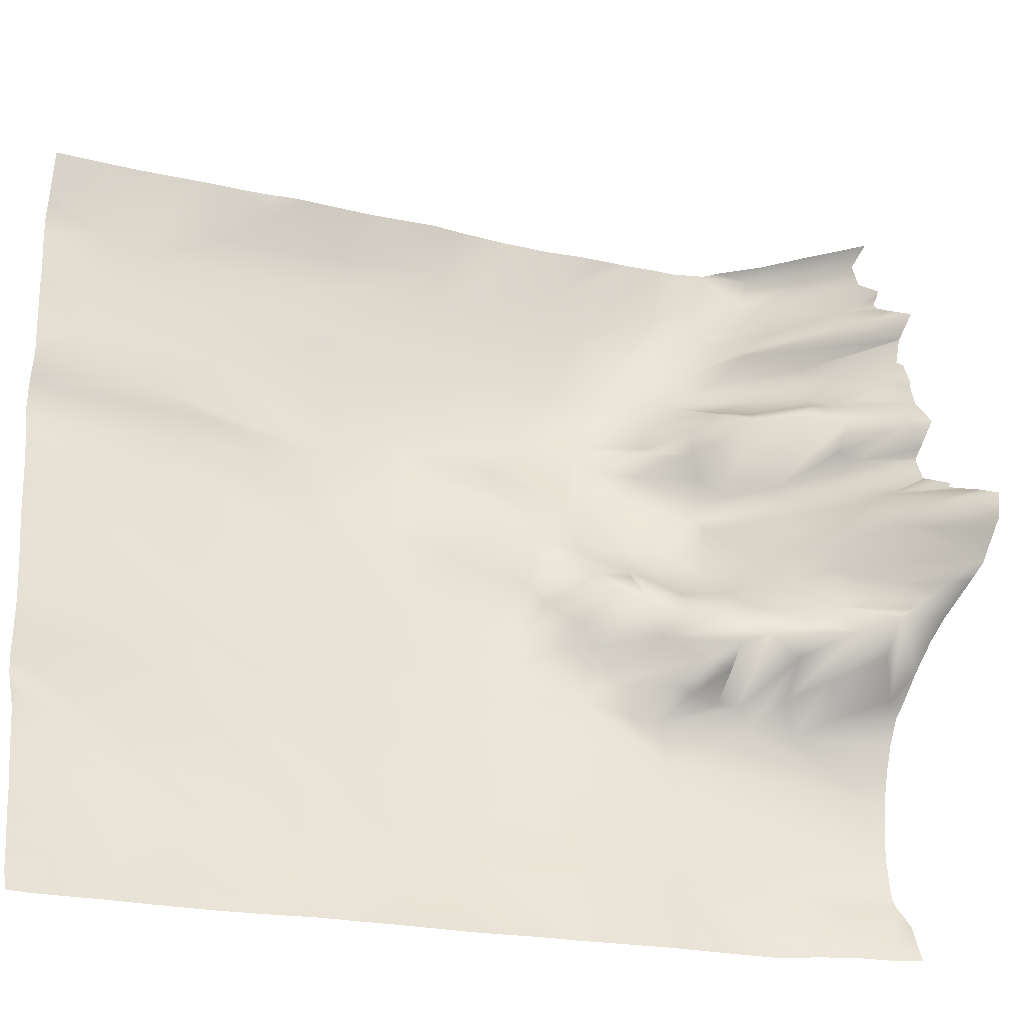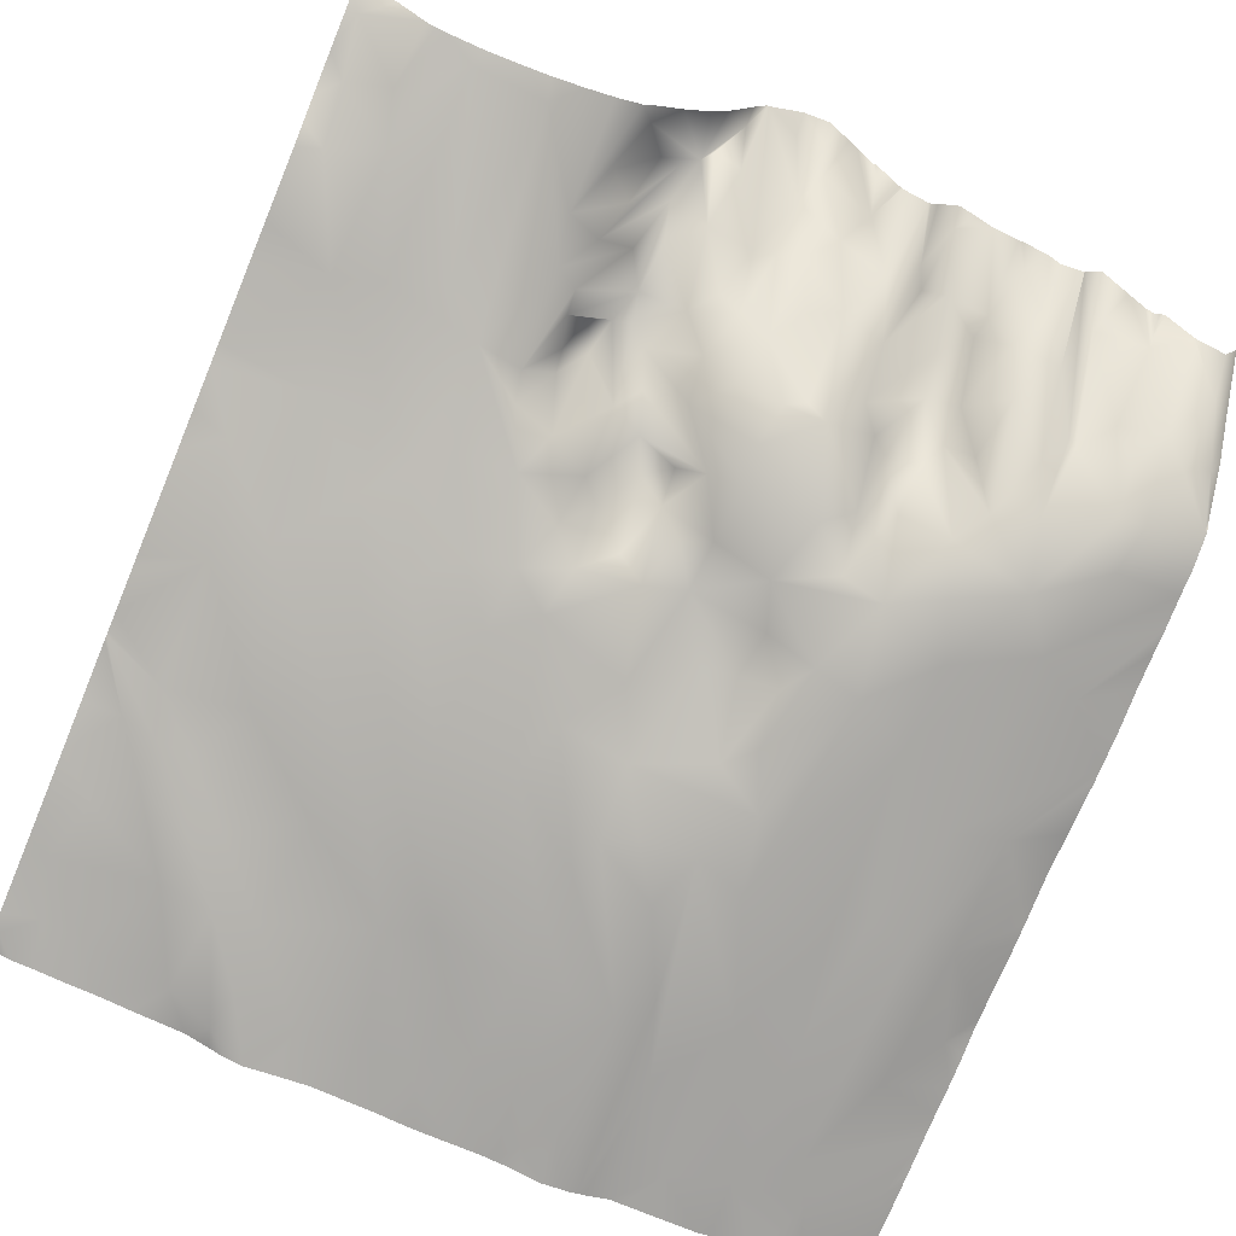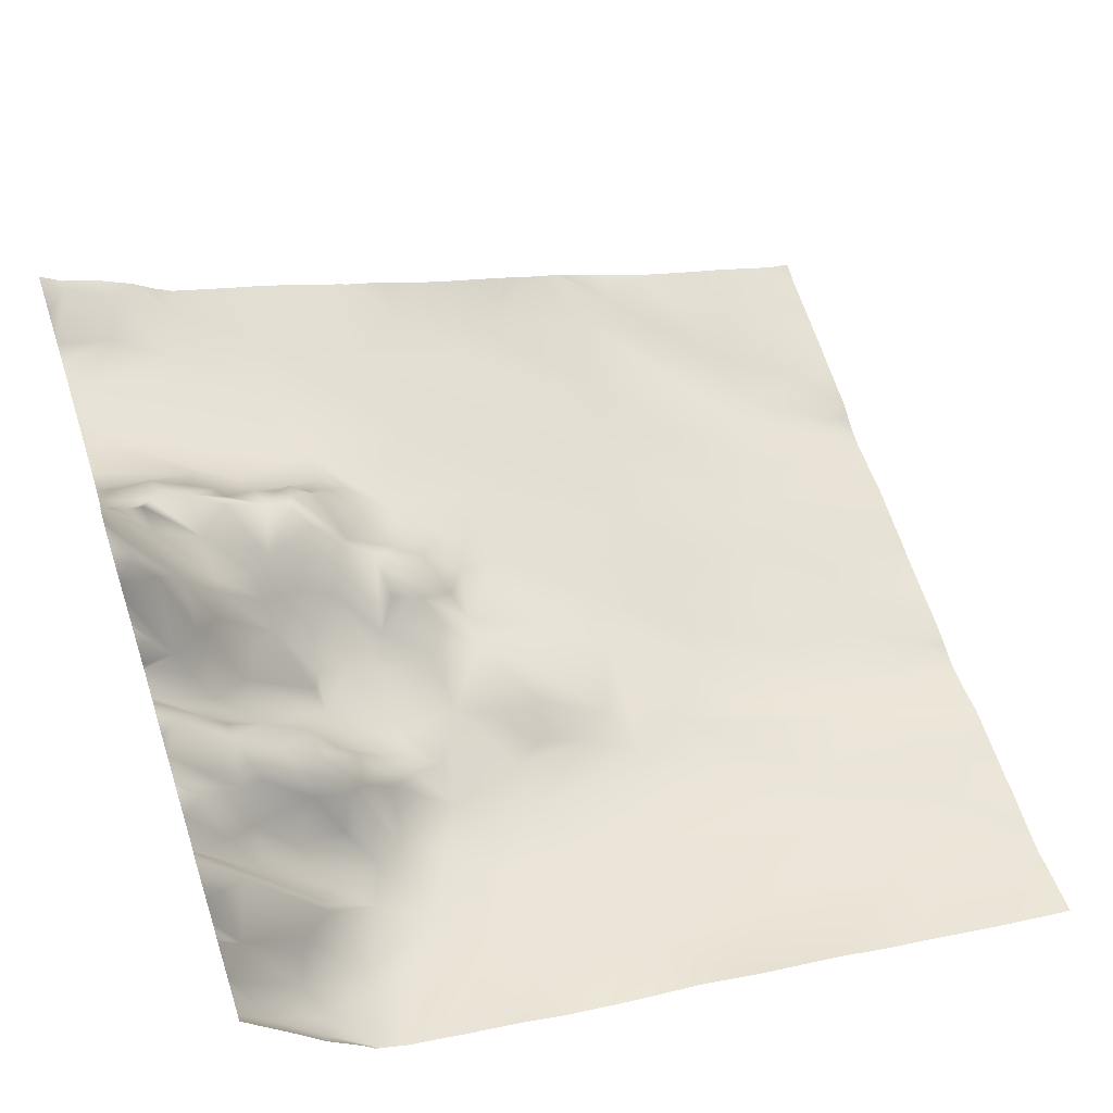
<metadata>
{"format":"obj","ext":"obj","renderer":"f3d","projection":"perspective","resolution":1024,"background":"white","views":[{"elev":-27.0,"azim":145.7,"up":"+Z"},{"elev":-61.2,"azim":-113.4,"up":"+Y"},{"elev":58.3,"azim":-17.8,"up":"+Y"}]}
</metadata>
<code>
o lod_0_500_Cube
v 383.6 -0.9269 -94.15
v 387.6 -5.415 -88.66
v 389.6 -3.322 -93.2
v 383.4 -4.498 -74.67
v 382.9 -4.683 -82.56
v 392.9 -7.989 -87.09
v 401.5 -11.38 -76.92
v 395 -7.784 -92.69
v 403.5 -12.02 -82.79
v 405.3 -11.6 -87.76
v 422.3 -17.46 -91.32
v 415.5 -15.63 -85.27
v 412.8 -15.78 -79.12
v 436.8 -20.93 -95.16
v 432.9 -22.16 -88.86
v 429.3 -21.7 -84.06
v 421.8 -19.39 -77.88
v 417.7 -18.64 -74.09
v 405.3 -13.58 -72.49
v 426.8 -23.31 -70.43
v 415 -17.86 -70.47
v 431.4 -23.91 -73.67
v 423.1 -21.98 -66.33
v 439.6 -26.81 -74.19
v 414.1 -18.65 -64.6
v 438.1 -27.19 -67.88
v 444.4 -27.17 -79.68
v 449.6 -31.16 -65.34
v 446.2 -25.53 -88.69
v 451.7 -30.66 -70.58
v 450.9 -28.01 -83.63
v 450.6 -27.75 -87.51
v 456.4 -30.58 -78.05
v 457.3 -31.32 -81.44
v 450.4 -26.23 -91.12
v 455.6 -28.72 -87.23
v 459 -29.46 -90.94
v 463.4 -32.2 -81.93
v 463.4 -34.04 -76.24
v 463.1 -33.42 -71.6
v 458.8 -33.96 -60.24
v 470 -36.35 -71.32
v 472 -36.55 -64.22
v 474.4 -37.09 -72.15
v 472.9 -35.21 -77.25
v 469.3 -36.59 -57.59
v 472 -33.58 -86.81
v 465.6 -30.97 -92.97
v 472.3 -38.24 -50.9
v 471.6 -32.87 -91.26
v 474.4 -33.37 -94.8
v 466.6 -37.47 -1.758
v 469.9 -39.41 -9.208
v 449.6 -32.93 -2.581
v 469.7 -39.2 -17.26
v 465.3 -38.55 -11.62
v 455.3 -35.34 -7.131
v 440 -31.93 -6.285
v 427.9 -28.12 -5.864
v 441.2 -32.92 -10.9
v 428.9 -28.98 -11.75
v 456.1 -36.41 -17.2
v 439.7 -32.37 -15.8
v 412.8 -24.4 -5.758
v 422.6 -27.99 -20.09
v 443.1 -33.58 -19.11
v 454.7 -36.07 -23.78
v 441.3 -32.9 -28.94
v 409.7 -24.12 -10.9
v 419.8 -26.78 -26.02
v 413.5 -25.9 -19.83
v 400 -20.97 -7.491
v 404.6 -22.83 -14.7
v 407.7 -23.97 -22.26
v 410.6 -24.23 -27.7
v 393.9 -17.28 -0.2767
v 395.3 -18.25 -6.184
v 395.4 -18.93 -9.346
v 391.8 -14.79 -9.031
v 388.2 -11.29 -6.423
v 389.3 -13.37 -1.321
v 390 -14.49 -4.336
v 384.3 -7.752 -2.467
v 381.3 -1.336 -5.198
v 383.4 -2.968 -9.392
v 385.4 1.369 -14.06
v 389.7 -10.66 -11.15
v 393.1 -11.45 -13.85
v 392.7 -10.73 -14.84
v 398.5 -19.3 -16.34
v 394.5 -15.08 -17.67
v 400 -19.01 -20.95
v 387.7 -6.094 -17.61
v 391.4 -9.682 -21.52
v 403 -20.78 -23.69
v 397.1 -13.63 -23.29
v 398.6 -9.878 -25.63
v 394.8 -8.176 -25.37
v 388 -4.822 -22.62
v 385.2 -1.548 -20.06
v 383.3 4.572 -22.5
v 472.1 -39.3 -23.84
v 463.1 -37.12 -29.45
v 439.6 -32.26 -34.57
v 454.8 -35.55 -32.37
v 433.9 -30.58 -30.43
v 445.8 -33.54 -36.72
v 440.1 -31.51 -40.67
v 457.8 -36.82 -35.55
v 441.9 -32.12 -43.92
v 434.4 -28.73 -44.19
v 427.9 -28.73 -33.19
v 431.2 -28.17 -35.89
v 419 -25.61 -31.12
v 422.1 -26.17 -33.39
v 423.7 -23.77 -37.16
v 418.6 -22.94 -36.33
v 424.4 -23.36 -41.27
v 418.5 -20.44 -44.61
v 413.7 -21.62 -38.1
v 427.8 -25.46 -47.34
v 433.2 -28.01 -52.08
v 418.7 -22.59 -49.54
v 445.8 -33.07 -45.15
v 424.7 -24.4 -57.36
v 439.1 -29.14 -53.92
v 457 -35.81 -41.05
v 449.1 -33.15 -47.49
v 465.8 -37.88 -42.06
v 457.5 -35.78 -46.17
v 450.7 -33.04 -55.23
v 470.1 -39.54 -36.46
v 473.9 -39.68 -38.86
v 467.1 -37.36 -46.91
v 456.8 -33.98 -55.3
v 463.2 -35.88 -50.92
v 446.1 -30.05 -63.47
v 439.3 -28.84 -62.28
v 428.5 -24.56 -61.83
v 421.9 -22.38 -61.42
v 419.7 -22.27 -56.16
v 417.5 -19.67 -59.09
v 417.4 -20.4 -52.39
v 415.3 -16.56 -55.96
v 412.6 -17.01 -58.15
v 412.3 -12.65 -52.42
v 413.5 -15.14 -49.64
v 415.1 -17.63 -47.04
v 413 -19.56 -44.42
v 409.9 -13.35 -49.78
v 407.9 -16.46 -47.26
v 409.4 -10.39 -53.77
v 407 -17.84 -43.61
v 405.7 -8.166 -55.09
v 407 -19.63 -35.92
v 407.1 -11.42 -57.59
v 403.8 -11.77 -50.97
v 403.3 -16.04 -44
v 410.4 -22.03 -32.05
v 405.1 -18.36 -32.74
v 406.8 -18.47 -30.11
v 404.1 -17.79 -28.73
v 401 -12.28 -31.22
v 400.5 -12.57 -27.54
v 396.5 -5.018 -28.12
v 399 -13.59 -33.36
v 399.1 -14.74 -38.54
v 396.7 -12.09 -35.35
v 392.9 -0.9679 -28.23
v 392 -7.412 -35.24
v 390 -1.502 -25.59
v 388.1 2.405 -29.02
v 387.5 -0.9549 -25.18
v 383.1 7.773 -30.19
v 388 0.01908 -32.3
v 385.9 1.145 -33.24
v 387.5 -1.61 -36.48
v 382 10.55 -39.26
v 384.5 5.106 -39.15
v 383 17.47 -44.18
v 385 13.29 -43.62
v 387.8 4.387 -41.03
v 391.3 -5.271 -39.74
v 387.2 8.858 -45.69
v 389.9 1.756 -44.13
v 398.6 -12.88 -40.63
v 393.5 -3.824 -42.82
v 399.5 -13.54 -42.87
v 396 -7.833 -45.93
v 400.2 -11.81 -47.77
v 391 2.097 -46.78
v 399.8 -8.605 -51.17
v 395.5 -5.245 -49.03
v 403 -4.191 -56.01
v 397.4 -4.888 -53.84
v 401.5 -2.789 -57.83
v 391.1 0.6881 -49.39
v 395.2 -2.774 -51.19
v 390.8 1.752 -54.44
v 398.7 -1.616 -58.51
v 394.2 1.876 -57.65
v 386 7.937 -52.67
v 401.9 -3.369 -60.02
v 385.5 8.204 -55.81
v 382.8 15.57 -47.56
v 383 12.36 -53.31
v 386.6 7.448 -56.92
v 382.9 0.6731 -64.07
v 392 -6.828 -68.7
v 387.1 5.03 -61.08
v 387.6 -2.915 -65.99
v 391 -0.5409 -63
v 396.7 -8.97 -67.78
v 387.7 6.377 -58.81
v 393.9 -5.369 -64.81
v 390.7 4.234 -58.5
v 394.7 -1.527 -60.83
v 398.3 -8.706 -65.38
v 400.7 -9.511 -65.21
v 406.3 -13.24 -67.57
v 401.9 -5.153 -62.54
v 409 -15.3 -67.05
v 403.9 -10.21 -64.36
v 406.6 -10.02 -63.91
v 410.3 -16.16 -62.64
v 404.8 -6.584 -61.24
v 476.6 -39.65 -1.182
v 476.6 -39.49 0
v 475.9 -39.32 0
v 467.1 -37.31 0
v 465.2 -36.81 0
v 463.7 -36.4 0
v 476.6 -40.48 -18.19
v 476.6 -40.37 -16.89
v 476.6 -40.87 -11.68
v 476.6 -40.96 -35.63
v 476.6 -40.86 -33.86
v 476.6 -40.55 -30.79
v 476.6 -39.92 -28.01
v 476.6 -40.81 -32.42
v 476.6 -40.67 -31.61
v 476.6 -40.09 -39.38
v 476.6 -40.46 -37.7
v 476.6 -39.04 -51.28
v 476.6 -39.25 -49.3
v 476.6 -39.51 -45.42
v 476.6 -38.96 -51.73
v 476.6 -40.05 -3.577
v 472.7 -38.62 0
v 460 -35.3 0
v 457.4 -34.61 0
v 454 -33.8 -4e-06
v 450.5 -32.78 0
v 448.1 -31.85 0
v 438.1 -29.54 0
v 446.5 -31.43 0
v 476.6 -40.94 -8.465
v 476.6 -40.55 -6.76
v 476.6 -40.28 -5.047
v 476.6 -40.29 -21.77
v 476.6 -40.03 -26.32
v 476.6 -39.71 -42.22
v 476.6 -39.94 -40.7
v 476.6 -38.28 -57.84
v 476.6 -38.74 -53.12
v 429.8 -27.05 0
v 435.9 -28.9 0
v 425.7 -26.46 0
v 414.6 -24.06 0
v 418.2 -24.89 0
v 419.6 -25.28 0
v 410 -22.44 0
v 406.2 -21.4 0
v 403.7 -20.79 0
v 400.2 -19.7 0
v 397.5 -18.99 0
v 476.6 -38.2 -65.02
v 476.6 -38 -60.63
v 476.6 -38.38 -67.73
v 476.6 -37.32 -71.56
v 476.6 -37.98 -69.79
v 476.6 -36.4 -74.08
v 476.6 -35.69 -79.85
v 476.6 -35.07 -84.08
v 476.6 -34.96 -85.71
v 476.6 -33.84 -94.03
v 476.6 -33.57 -95.31
v 474.6 -33.28 -95.31
v 476.6 -34.17 -92.86
v 476.6 -34.66 -88.34
v 476.6 -34.39 -90.28
v 474 -33.17 -95.31
v 461.7 -29.48 -95.31
v 464.5 -30.27 -95.31
v 455.6 -27.63 -95.31
v 450.6 -25.77 -95.31
v 444.7 -23.32 -95.31
v 444.1 -23.2 -95.31
v 443.7 -23 -95.31
v 472.6 -32.74 -95.31
v 466.6 -30.82 -95.31
v 441.8 -22.54 -95.31
v 437.6 -21.15 -95.31
v 436 -20.66 -95.31
v 428.3 -18.4 -95.31
v 425.4 -17.33 -95.31
v 421.6 -15.79 -95.31
v 417.1 -14.45 -95.31
v 416 -14 -95.31
v 436.8 -20.9 -95.31
v 436.7 -20.87 -95.31
v 407.2 -10.79 -95.31
v 415.1 -13.66 -95.31
v 395.9 -7.436 -95.31
v 403.2 -9.662 -95.31
v 394 -17.31 0
v 393.7 -16.93 0
v 392.9 -15.65 0
v 383.2 -2.458 0
v 386.2 -6.728 0
v 389 -11.17 -4e-06
v 381.2 5.256 -16.55
v 381.2 5.28 -16.52
v 381.2 7.72 -14.04
v 381.2 5.236 -16.56
v 381.2 5.238 -16.6
v 381.2 -1.258 -5.069
v 381.2 -2.272 -1.82
v 381.2 0.4699 0
v 381.2 -1.174 -5.204
v 381.2 -1.006 -5.298
v 381.2 2.208 -7.85
v 381.2 1.177 -9.366
v 381.2 1.833 -8.561
v 381.2 1.79 -10.21
v 381.2 4.039 -11.7
v 381.2 4.468 -19.45
v 381.2 6.384 -34.17
v 381.2 6.464 -33.85
v 381.2 16.14 -51.5
v 381.2 16.19 -51.4
v 381.2 16.12 -51.56
v 381.2 6.493 -23.9
v 381.2 6.657 -23.36
v 381.2 7.184 -26.69
v 381.2 5.607 -20.41
v 381.2 8.524 -28.42
v 381.2 7.343 -32.99
v 381.2 9.664 -30.25
v 381.2 7.411 -37.03
v 381.2 7.471 -37.09
v 381.2 7.848 -37.27
v 381.2 11.84 -39.62
v 381.2 14.34 -41.43
v 381.2 11.48 -40
v 381.2 16.11 -42.27
v 381.2 19.49 -44.17
v 381.2 19.08 -47.21
v 381.2 16.29 -51.21
v 381.2 18.32 -48.3
v 381.2 16.07 -51.66
v 381.2 13.81 -53.17
v 381.2 8.961 -56.18
v 381.2 6.403 -58.22
v 381.2 3.55 -61.17
v 381.2 0.9916 -64.29
v 381.2 -0.3237 -65.61
v 381.2 -1.621 -68.55
v 381.2 -2.525 -71.54
v 381.2 -3.559 -77.51
v 381.2 -3.329 -75.23
v 381.2 -3.814 -81.91
v 381.2 -2.711 -88.02
v 381.2 -3.198 -86.99
v 381.2 -3.396 -85.95
v 381.2 -0.4288 -90.99
v 391.6 -4.345 -95.31
v 393.8 -6.065 -95.31
v 382 0.5384 -95.31
v 381.2 1.04 -95.31
v 387.6 -2.117 -95.31
v 383.6 -0.6786 -95.31
f 379 376 1
f 1 376 373
f 2 373 374
f 3 1 2
f 4 371 369
f 4 370 371
f 5 375 372
f 5 370 4
f 2 375 5
f 2 5 6
f 6 3 2
f 7 5 4
f 8 3 6
f 6 5 9
f 9 5 7
f 10 8 6
f 10 6 9
f 308 12 11
f 12 10 13
f 13 10 9
f 304 15 14
f 305 11 15
f 15 11 16
f 11 12 16
f 16 12 17
f 12 13 17
f 17 13 18
f 13 19 18
f 13 9 19
f 19 9 7
f 7 4 19
f 17 18 20
f 18 19 21
f 22 17 20
f 16 17 22
f 18 21 23
f 20 18 23
f 16 22 24
f 21 25 23
f 21 19 25
f 22 26 24
f 22 20 26
f 27 16 24
f 15 16 27
f 24 26 28
f 29 15 27
f 29 302 15
f 27 24 30
f 30 24 28
f 29 27 31
f 32 29 31
f 33 31 27
f 33 27 30
f 32 31 34
f 34 31 33
f 35 298 32
f 35 32 36
f 36 32 34
f 37 35 36
f 38 36 34
f 37 36 38
f 34 33 39
f 38 34 39
f 40 33 30
f 39 33 40
f 40 30 41
f 41 30 28
f 39 40 42
f 42 40 43
f 43 40 41
f 44 39 42
f 43 279 42
f 44 279 281
f 45 39 44
f 38 39 45
f 43 41 46
f 45 284 47
f 47 38 45
f 47 48 38
f 48 37 38
f 49 265 46
f 46 41 49
f 50 48 47
f 50 290 291
f 300 50 51
f 52 232 231
f 250 52 53
f 53 235 55
f 54 256 254
f 56 250 53
f 55 56 53
f 54 252 57
f 57 251 56
f 58 256 54
f 57 58 54
f 58 267 255
f 59 268 266
f 59 267 58
f 59 271 268
f 60 58 57
f 60 59 58
f 56 60 57
f 270 59 61
f 60 61 59
f 62 60 56
f 55 62 56
f 63 61 60
f 62 63 60
f 64 270 61
f 65 61 63
f 64 273 272
f 66 63 62
f 66 65 63
f 67 66 62
f 67 62 55
f 68 65 66
f 67 68 66
f 61 65 69
f 69 64 61
f 68 70 65
f 69 274 64
f 64 274 273
f 71 69 65
f 70 71 65
f 72 275 69
f 71 73 69
f 69 73 72
f 71 74 73
f 71 75 74
f 75 71 70
f 76 276 72
f 72 77 76
f 72 78 77
f 73 78 72
f 78 79 77
f 79 80 77
f 76 318 317
f 81 318 76
f 81 320 321
f 82 81 76
f 77 82 76
f 77 80 82
f 82 83 81
f 80 83 82
f 83 320 81
f 80 84 83
f 328 319 83
f 83 327 328
f 84 330 327
f 332 84 85
f 85 334 332
f 80 85 84
f 85 333 334
f 86 336 85
f 86 85 87
f 87 85 80
f 79 87 80
f 78 87 79
f 88 86 87
f 88 87 78
f 89 86 88
f 322 86 89
f 78 90 88
f 90 89 88
f 73 90 78
f 91 89 90
f 73 92 90
f 92 91 90
f 91 93 89
f 93 322 89
f 92 94 91
f 94 93 91
f 95 92 73
f 74 95 73
f 75 95 74
f 96 94 92
f 95 97 92
f 97 96 92
f 96 98 94
f 97 98 96
f 94 99 93
f 98 99 94
f 326 93 100
f 93 99 100
f 100 337 326
f 99 101 100
f 346 100 101
f 101 344 346
f 102 67 55
f 102 103 67
f 103 104 67
f 104 68 67
f 105 104 103
f 104 106 68
f 106 70 68
f 105 107 104
f 108 106 104
f 107 108 104
f 109 107 105
f 110 108 107
f 110 107 109
f 108 111 106
f 110 111 108
f 112 70 106
f 111 113 106
f 113 112 106
f 112 114 70
f 114 75 70
f 113 115 112
f 112 115 114
f 113 116 115
f 115 117 114
f 116 117 115
f 118 116 113
f 111 118 113
f 116 119 117
f 118 119 116
f 117 120 114
f 119 120 117
f 114 120 75
f 121 118 111
f 121 119 118
f 122 121 111
f 110 122 111
f 121 123 119
f 124 122 110
f 124 110 109
f 122 125 121
f 121 125 123
f 126 122 124
f 126 125 122
f 127 124 109
f 128 126 124
f 127 128 124
f 129 127 109
f 130 128 127
f 130 127 129
f 131 126 128
f 130 131 128
f 129 109 132
f 132 240 237
f 129 132 133
f 133 236 243
f 134 130 129
f 134 246 49
f 135 130 134
f 135 131 130
f 49 136 134
f 136 135 134
f 49 41 136
f 41 135 136
f 41 28 135
f 28 137 135
f 135 137 131
f 28 26 137
f 137 138 131
f 137 26 138
f 131 138 126
f 26 20 138
f 138 139 126
f 138 20 139
f 126 139 125
f 20 23 139
f 23 140 139
f 139 140 125
f 23 25 140
f 140 141 125
f 125 141 123
f 140 25 142
f 140 142 141
f 141 143 123
f 142 144 141
f 141 144 143
f 142 145 144
f 25 145 142
f 144 146 143
f 145 146 144
f 123 143 147
f 143 146 147
f 123 147 148
f 123 148 119
f 119 148 149
f 147 149 148
f 119 149 120
f 146 150 147
f 149 147 151
f 150 151 147
f 146 152 150
f 152 151 150
f 145 152 146
f 149 151 153
f 149 153 120
f 154 151 152
f 120 153 155
f 145 156 152
f 156 154 152
f 151 157 153
f 154 157 151
f 153 158 155
f 157 158 153
f 120 155 159
f 120 159 75
f 155 160 159
f 159 161 75
f 160 161 159
f 161 162 75
f 75 162 95
f 161 163 162
f 160 163 161
f 162 164 95
f 163 164 162
f 95 164 97
f 165 97 164
f 163 165 164
f 165 98 97
f 160 166 163
f 163 166 165
f 155 167 160
f 167 166 160
f 158 167 155
f 166 168 165
f 167 168 166
f 168 169 165
f 165 169 98
f 167 170 168
f 168 170 169
f 169 171 98
f 98 171 99
f 169 172 171
f 169 170 172
f 171 173 99
f 172 173 171
f 173 101 99
f 343 101 173
f 173 345 343
f 172 174 173
f 174 345 173
f 175 174 172
f 170 175 172
f 175 176 174
f 170 176 175
f 174 349 347
f 176 348 174
f 170 177 176
f 338 176 177
f 177 350 338
f 178 353 352
f 179 352 351
f 355 178 179
f 179 350 177
f 180 357 356
f 354 179 181
f 181 356 354
f 182 179 177
f 181 179 182
f 182 177 183
f 183 177 170
f 167 183 170
f 184 181 182
f 184 180 181
f 185 182 183
f 185 184 182
f 186 183 167
f 187 185 183
f 186 187 183
f 188 186 167
f 158 188 167
f 189 187 186
f 188 189 186
f 189 185 187
f 158 190 188
f 190 189 188
f 157 190 158
f 191 185 189
f 191 184 185
f 190 192 189
f 157 192 190
f 193 191 189
f 192 193 189
f 194 192 157
f 154 194 157
f 156 194 154
f 194 195 192
f 195 193 192
f 156 196 194
f 196 195 194
f 197 191 193
f 191 197 184
f 195 198 193
f 198 197 193
f 195 199 198
f 198 199 197
f 196 200 195
f 201 199 195
f 201 195 200
f 199 202 197
f 203 200 196
f 203 196 156
f 202 340 197
f 197 341 184
f 199 204 202
f 184 205 180
f 204 206 202
f 206 342 202
f 205 358 180
f 206 362 361
f 206 363 362
f 207 363 206
f 207 206 204
f 207 204 199
f 208 366 365
f 207 365 364
f 367 208 209
f 209 368 367
f 369 209 4
f 210 208 207
f 211 209 208
f 211 208 210
f 209 211 212
f 212 211 210
f 4 209 213
f 212 210 214
f 214 210 207
f 19 4 213
f 215 209 212
f 215 212 214
f 213 209 215
f 216 214 207
f 215 214 216
f 216 207 199
f 216 199 201
f 200 216 201
f 215 216 217
f 217 216 200
f 213 215 217
f 218 217 200
f 218 213 217
f 219 218 200
f 219 200 203
f 213 218 220
f 220 218 219
f 19 213 220
f 221 219 203
f 19 220 222
f 25 19 222
f 220 219 223
f 223 219 221
f 222 220 224
f 220 223 224
f 25 222 225
f 222 224 225
f 25 225 145
f 145 225 156
f 224 223 226
f 224 226 225
f 223 221 226
f 225 226 156
f 226 221 203
f 226 203 156
f 292 300 51
f 245 244 49
f 254 253 54
f 336 335 85
f 282 44 280
f 235 234 55
f 306 307 11
f 289 50 291
f 310 311 14
f 377 381 3
f 313 312 10
f 335 333 85
f 358 357 180
f 281 280 44
f 237 236 132
f 278 277 43
f 298 29 32
f 258 257 53
f 244 247 49
f 359 360 205
f 307 308 11
f 262 129 263
f 296 297 35
f 303 310 14
f 263 133 242
f 246 245 49
f 381 1 3
f 377 8 378
f 227 249 229
f 293 48 294
f 285 290 47
f 382 379 1
f 239 102 261
f 231 230 52
f 295 35 37
f 241 103 238
f 348 349 174
f 315 10 312
f 341 205 184
f 241 109 105
f 233 102 55
f 313 12 309
f 265 264 46
f 282 283 45
f 323 324 86
f 287 51 286
f 311 304 14
f 284 285 47
f 314 378 8
f 52 230 249
f 289 286 51
f 278 46 264
f 288 292 51
f 315 314 8
f 331 330 84
f 259 53 52
f 234 233 55
f 293 295 37
f 317 316 76
f 272 269 64
f 243 242 133
f 301 48 50
f 229 228 227
f 303 15 302
f 260 261 102
f 239 238 103
f 379 380 376
f 2 1 373
f 5 372 370
f 2 374 375
f 308 309 12
f 304 305 15
f 305 306 11
f 29 299 302
f 35 297 298
f 43 277 279
f 44 42 279
f 45 283 284
f 49 247 265
f 50 47 290
f 300 301 50
f 250 232 52
f 53 257 235
f 56 251 250
f 54 253 252
f 57 252 251
f 58 255 256
f 59 266 267
f 270 271 59
f 64 269 270
f 69 275 274
f 72 276 275
f 76 316 276
f 81 321 318
f 83 319 320
f 328 329 319
f 83 84 327
f 332 331 84
f 86 324 336
f 322 323 86
f 93 325 322
f 326 325 93
f 346 337 100
f 132 109 240
f 133 132 236
f 134 262 246
f 343 344 101
f 174 347 345
f 176 339 348
f 338 339 176
f 179 178 352
f 355 353 178
f 179 351 350
f 354 355 179
f 181 180 356
f 202 342 340
f 197 340 341
f 206 361 342
f 205 360 358
f 207 364 363
f 207 208 365
f 367 366 208
f 369 368 209
f 282 45 44
f 289 51 50
f 298 299 29
f 262 134 129
f 263 129 133
f 381 382 1
f 377 3 8
f 227 248 249
f 293 37 48
f 239 103 102
f 295 296 35
f 241 105 103
f 315 8 10
f 341 359 205
f 241 240 109
f 233 260 102
f 313 10 12
f 287 288 51
f 249 248 259
f 259 52 249
f 278 43 46
f 259 258 53
f 301 294 48
f 303 14 15

</code>
